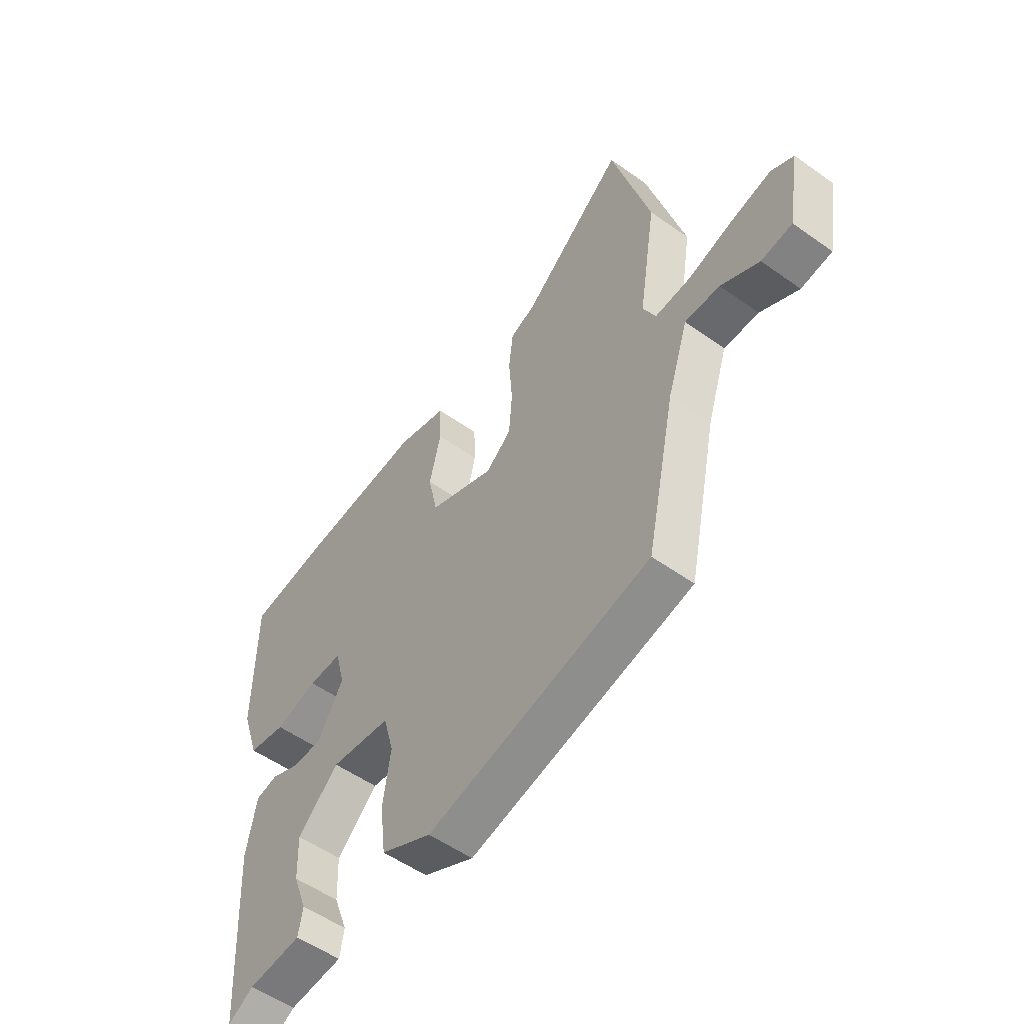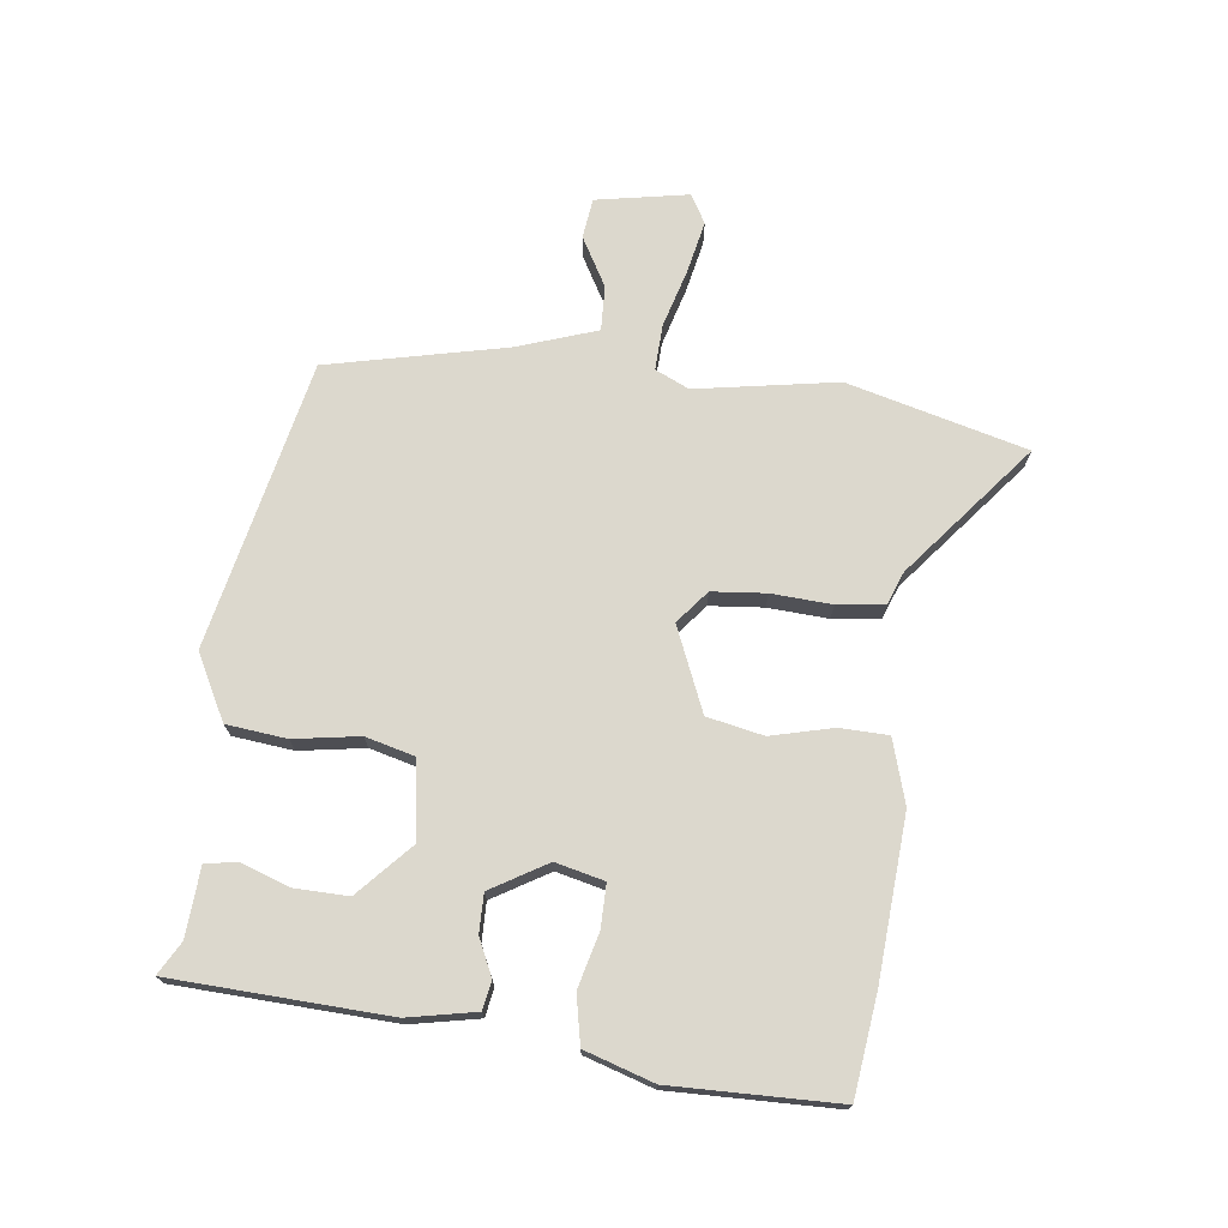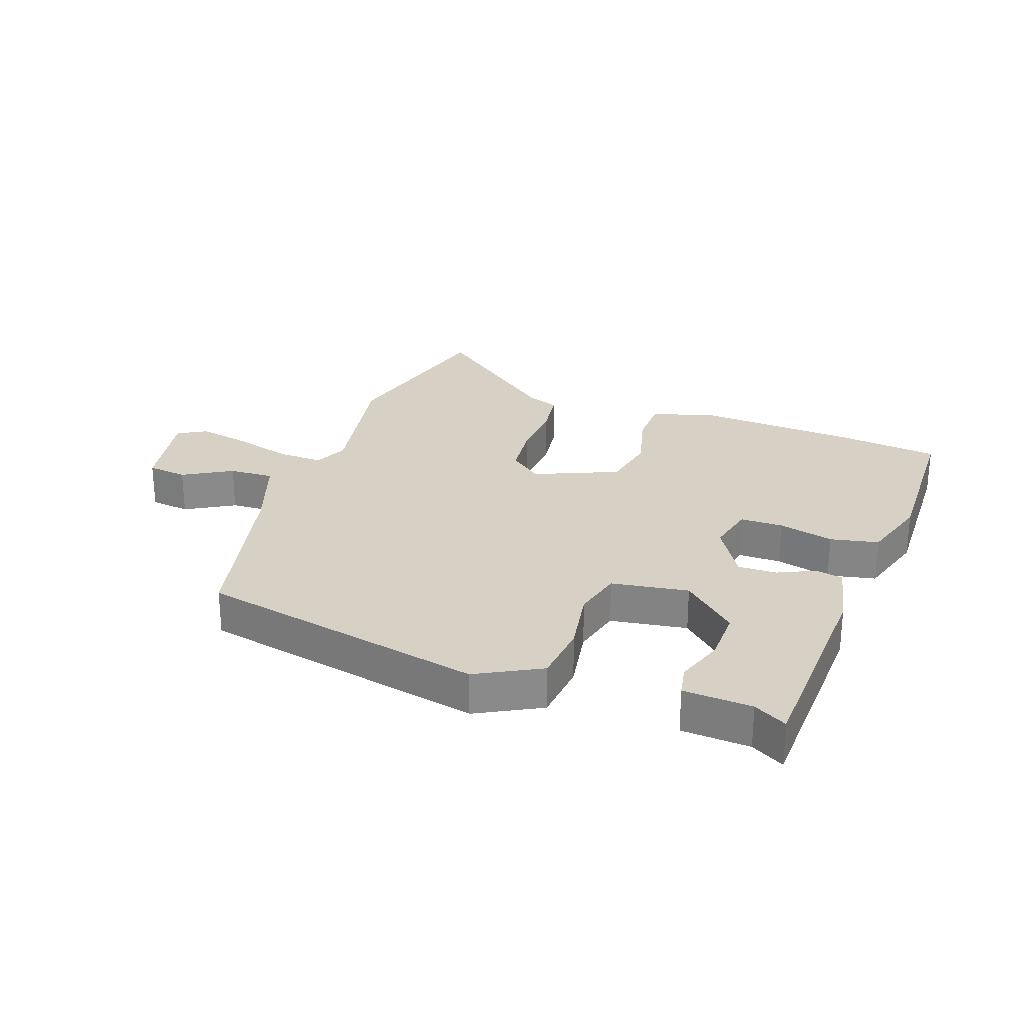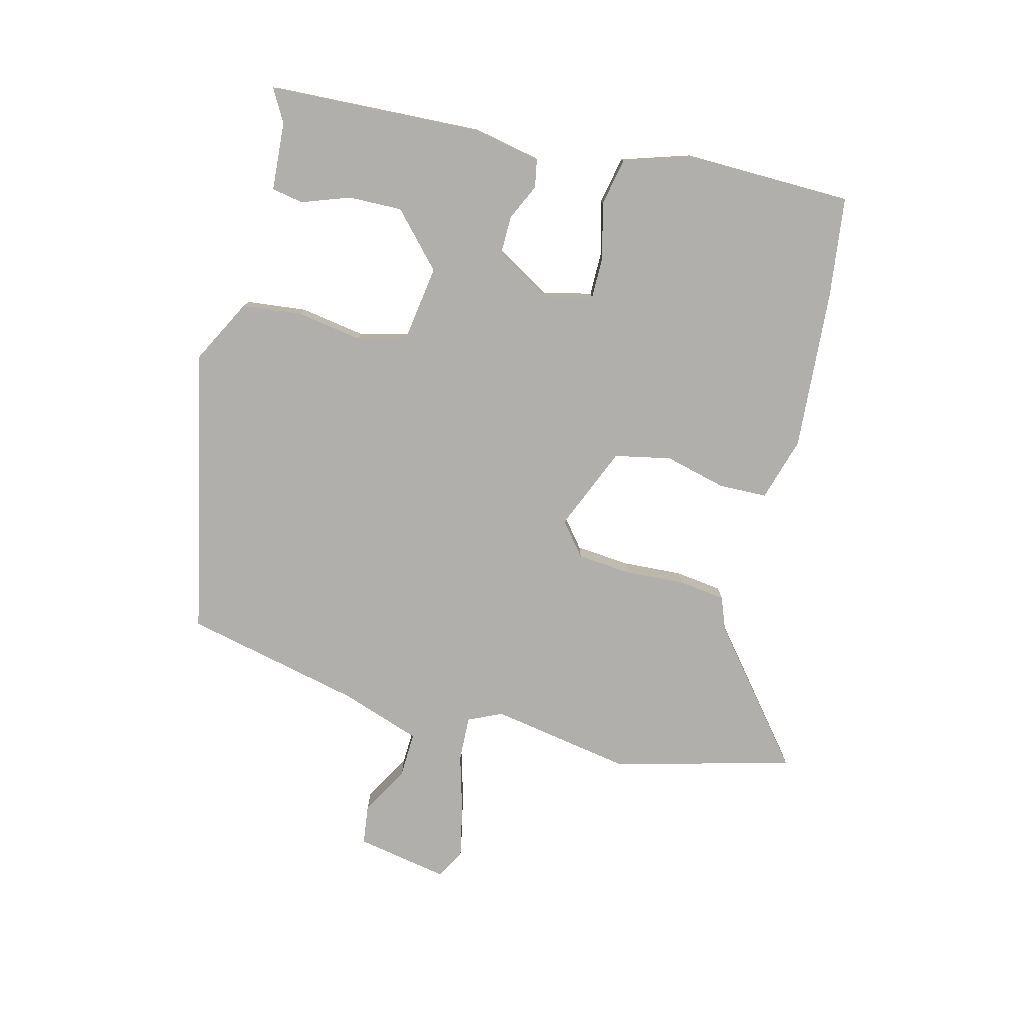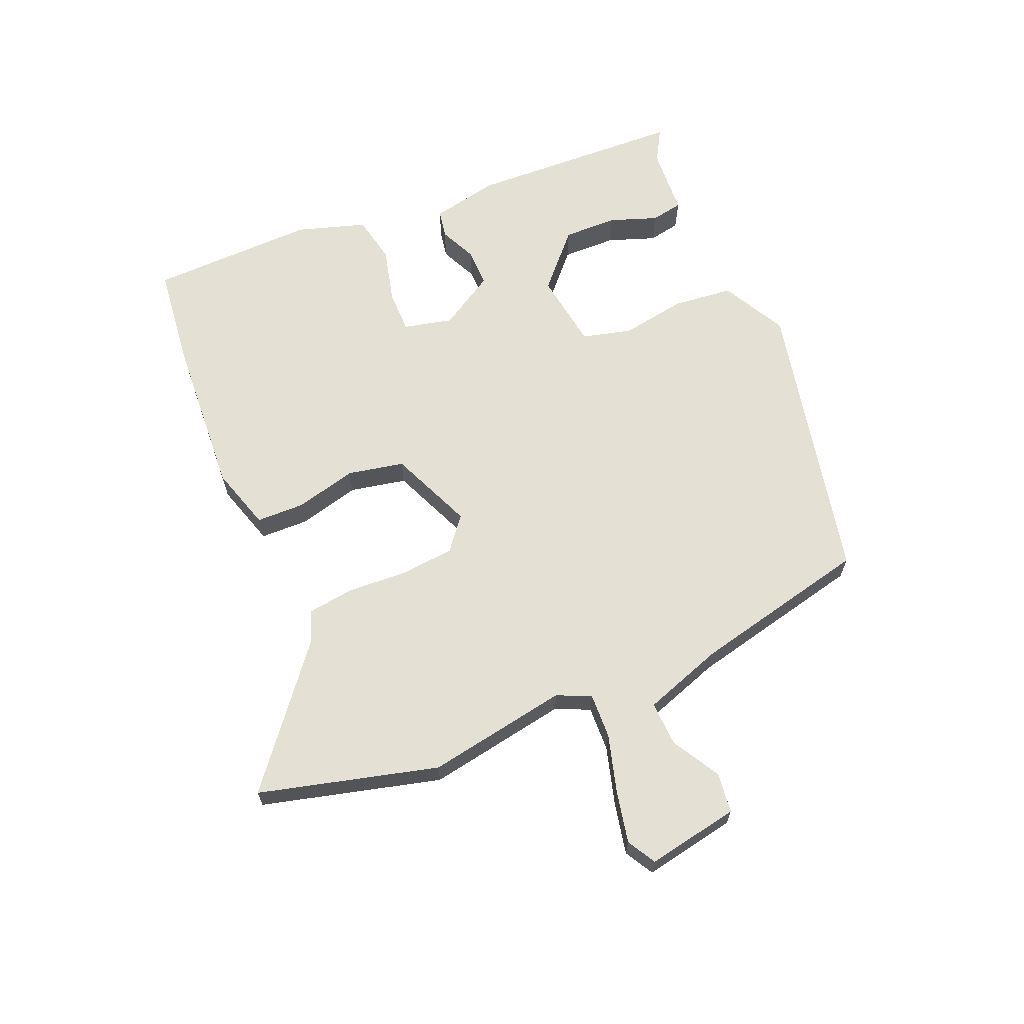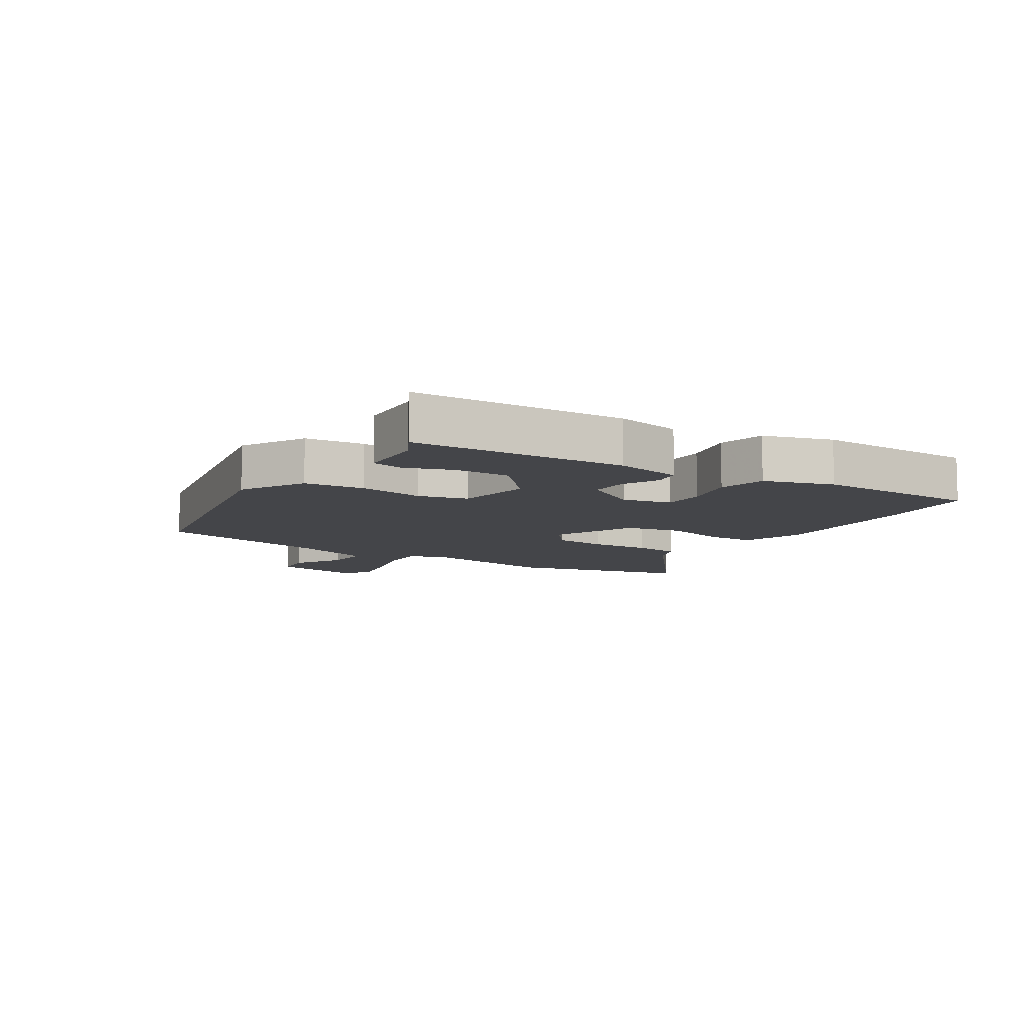
<metadata>
{"format":"obj","ext":"obj","renderer":"f3d","projection":"perspective","resolution":1024,"background":"white","views":[{"elev":-54.0,"azim":52.9,"up":"+Z"},{"elev":72.6,"azim":-83.7,"up":"+Y"},{"elev":26.8,"azim":-161.4,"up":"+Y"},{"elev":-78.3,"azim":-104.9,"up":"+Y"},{"elev":65.3,"azim":66.3,"up":"+Y"},{"elev":-9.0,"azim":-123.9,"up":"+Y"}]}
</metadata>
<code>
v -0.476 0.07 -0.494
v -0.496 0.07 -0.143
v -0.475 0.07 -0.032
v -0.429 0.07 -0.023
v -0.369 0.07 -0.05
v -0.306 0.07 -0.05
v -0.253 0.07 0.042
v -0.273 0.07 0.121
v -0.343 0.07 0.12
v -0.432 0.07 0.096
v -0.511 0.07 0.111
v -0.548 0.07 0.223
v -0.546 0.07 0.494
v -0.382 0.07 0.516
v -0.119 0.07 0.537
v -0.015 0.07 0.507
v -0.012 0.07 0.428
v -0.036 0.07 0.327
v -0.016 0.07 0.235
v 0.121 0.07 0.179
v 0.174 0.07 0.223
v 0.181 0.07 0.311
v 0.174 0.07 0.409
v 0.183 0.07 0.486
v 0.236 0.07 0.507
v 0.449 0.07 0.684
v 0.529 0.07 0.393
v 0.492 0.07 0.162
v 0.518 0.07 0.107
v 0.592 0.07 0.111
v 0.686 0.07 0.139
v 0.771 0.07 0.158
v 0.818 0.07 0.132
v 0.792 0.07 -0.019
v 0.727 0.07 -0.028
v 0.647 0.07 0.016
v 0.574 0.07 0.018
v 0.531 0.07 -0.113
v 0.469 0.07 -0.404
v 0.002 0.07 -0.511
v -0.104 0.07 -0.457
v -0.116 0.07 -0.359
v -0.1 0.07 -0.252
v -0.122 0.07 -0.172
v -0.248 0.07 -0.155
v -0.334 0.07 -0.236
v -0.331 0.07 -0.324
v -0.302 0.07 -0.402
v -0.311 0.07 -0.454
v -0.423 0.07 -0.463
v -0.476 0 -0.494
v -0.496 0 -0.143
v -0.475 0 -0.032
v -0.429 0 -0.023
v -0.369 0 -0.05
v -0.306 0 -0.05
v -0.253 0 0.042
v -0.273 0 0.121
v -0.343 0 0.12
v -0.432 0 0.096
v -0.511 0 0.111
v -0.548 0 0.223
v -0.546 0 0.494
v -0.382 0 0.516
v -0.119 0 0.537
v -0.015 0 0.507
v -0.012 0 0.428
v -0.036 0 0.327
v -0.016 0 0.235
v 0.121 0 0.179
v 0.174 0 0.223
v 0.181 0 0.311
v 0.174 0 0.409
v 0.183 0 0.486
v 0.236 0 0.507
v 0.449 0 0.684
v 0.529 0 0.393
v 0.492 0 0.162
v 0.518 0 0.107
v 0.592 0 0.111
v 0.686 0 0.139
v 0.771 0 0.158
v 0.818 0 0.132
v 0.792 0 -0.019
v 0.727 0 -0.028
v 0.647 0 0.016
v 0.574 0 0.018
v 0.531 0 -0.113
v 0.469 0 -0.404
v 0.002 0 -0.511
v -0.104 0 -0.457
v -0.116 0 -0.359
v -0.1 0 -0.252
v -0.122 0 -0.172
v -0.248 0 -0.155
v -0.334 0 -0.236
v -0.331 0 -0.324
v -0.302 0 -0.402
v -0.311 0 -0.454
v -0.423 0 -0.463
f 47 48 49 50
f 46 47 50 1
f 40 41 42 43
f 38 39 40 43
f 37 38 43 44
f 33 34 35 36
f 33 36 37
f 30 31 32 33
f 30 33 37 44
f 25 26 27 28
f 25 28 29
f 22 23 24 25
f 21 22 25 29
f 20 21 29
f 15 16 17 18
f 15 18 19
f 14 15 19
f 13 14 19
f 12 13 19
f 9 10 11 12
f 8 9 12 19
f 7 8 19 20
f 2 3 4 5
f 46 1 2 5
f 45 46 5 6
f 29 30 44 45
f 20 29 45
f 6 7 20 45
f 100 99 98 97
f 51 100 97 96
f 93 92 91 90
f 93 90 89 88
f 94 93 88 87
f 86 85 84 83
f 87 86 83
f 83 82 81 80
f 94 87 83 80
f 78 77 76 75
f 79 78 75
f 75 74 73 72
f 79 75 72 71
f 79 71 70
f 68 67 66 65
f 69 68 65
f 69 65 64
f 69 64 63
f 69 63 62
f 62 61 60 59
f 69 62 59 58
f 70 69 58 57
f 55 54 53 52
f 55 52 51 96
f 56 55 96 95
f 95 94 80 79
f 95 79 70
f 95 70 57 56
f 1 51 52 2
f 2 52 53 3
f 3 53 54 4
f 4 54 55 5
f 5 55 56 6
f 6 56 57 7
f 7 57 58 8
f 8 58 59 9
f 9 59 60 10
f 10 60 61 11
f 11 61 62 12
f 12 62 63 13
f 13 63 64 14
f 14 64 65 15
f 15 65 66 16
f 16 66 67 17
f 17 67 68 18
f 18 68 69 19
f 19 69 70 20
f 20 70 71 21
f 21 71 72 22
f 22 72 73 23
f 23 73 74 24
f 24 74 75 25
f 25 75 76 26
f 26 76 77 27
f 27 77 78 28
f 28 78 79 29
f 29 79 80 30
f 30 80 81 31
f 31 81 82 32
f 32 82 83 33
f 33 83 84 34
f 34 84 85 35
f 35 85 86 36
f 36 86 87 37
f 37 87 88 38
f 38 88 89 39
f 39 89 90 40
f 40 90 91 41
f 41 91 92 42
f 42 92 93 43
f 43 93 94 44
f 44 94 95 45
f 45 95 96 46
f 46 96 97 47
f 47 97 98 48
f 48 98 99 49
f 49 99 100 50
f 50 100 51 1

</code>
